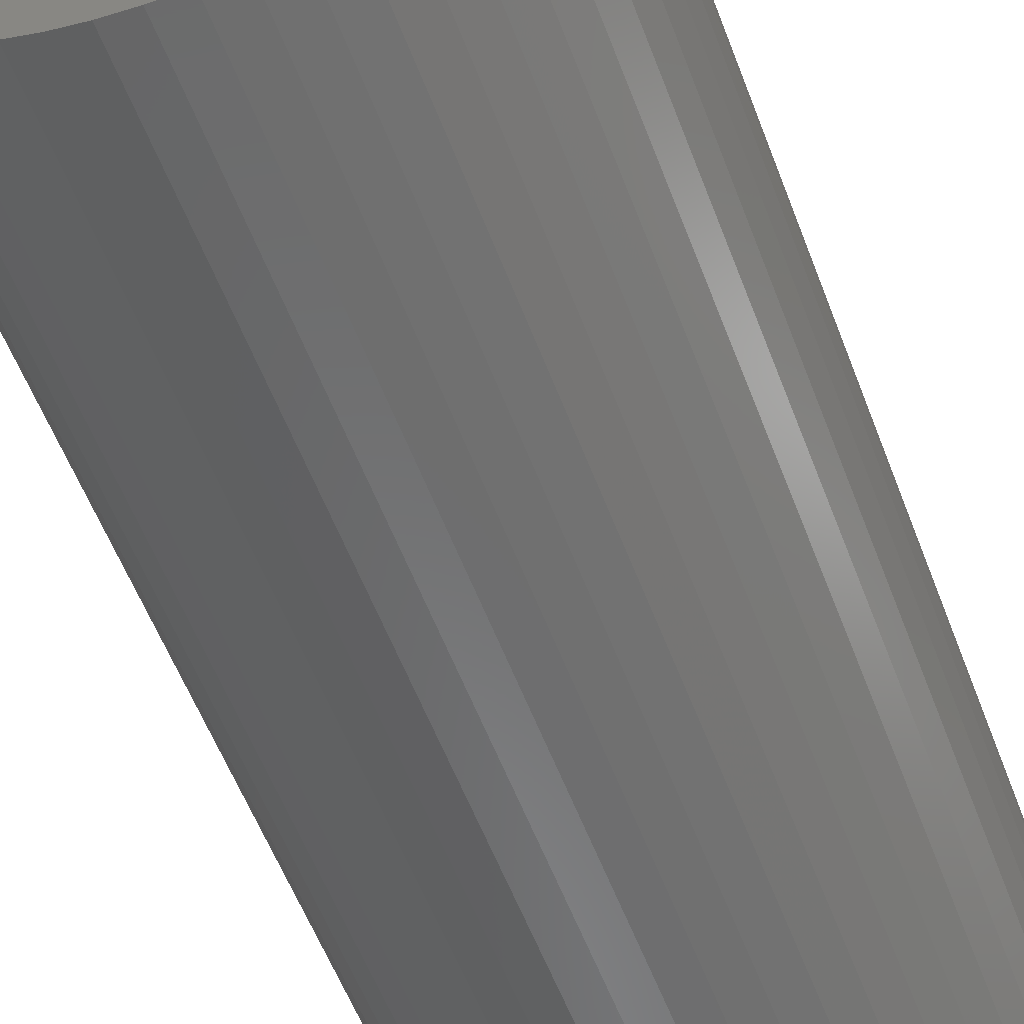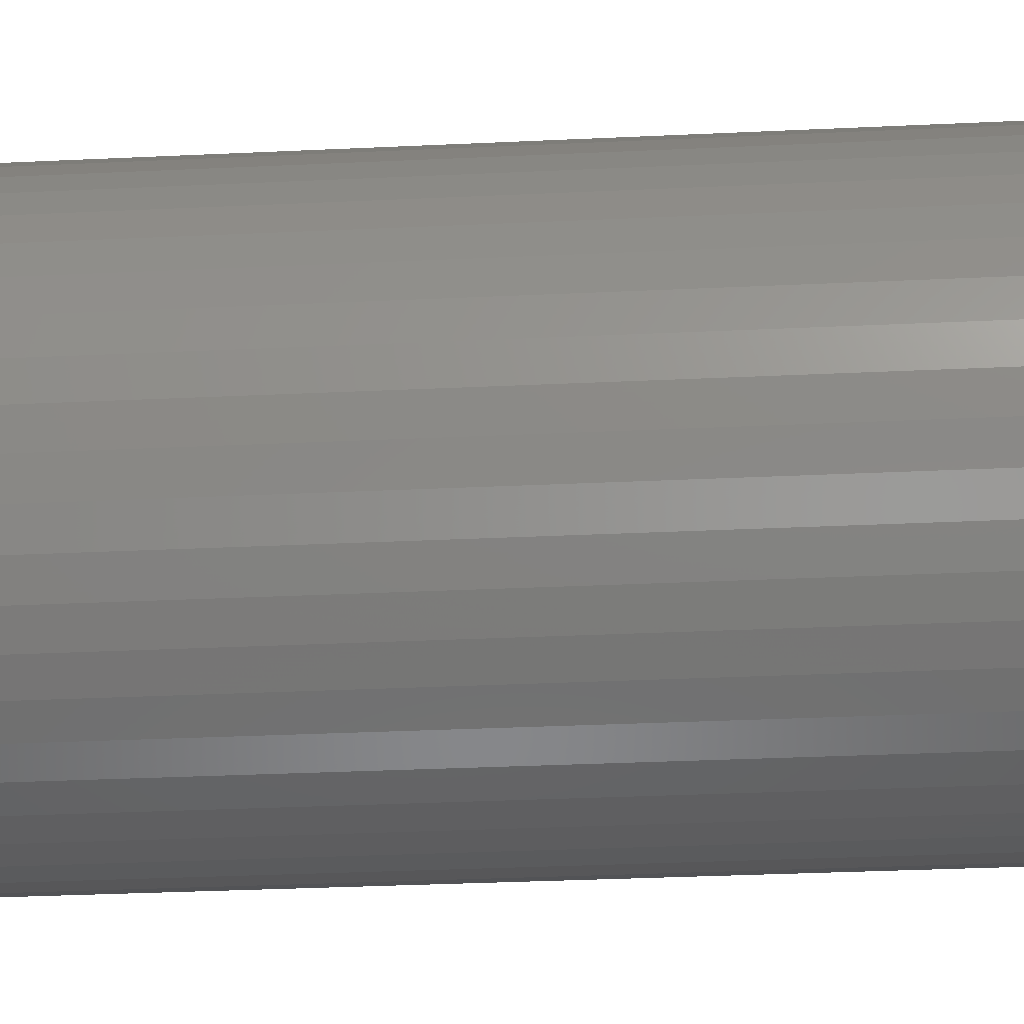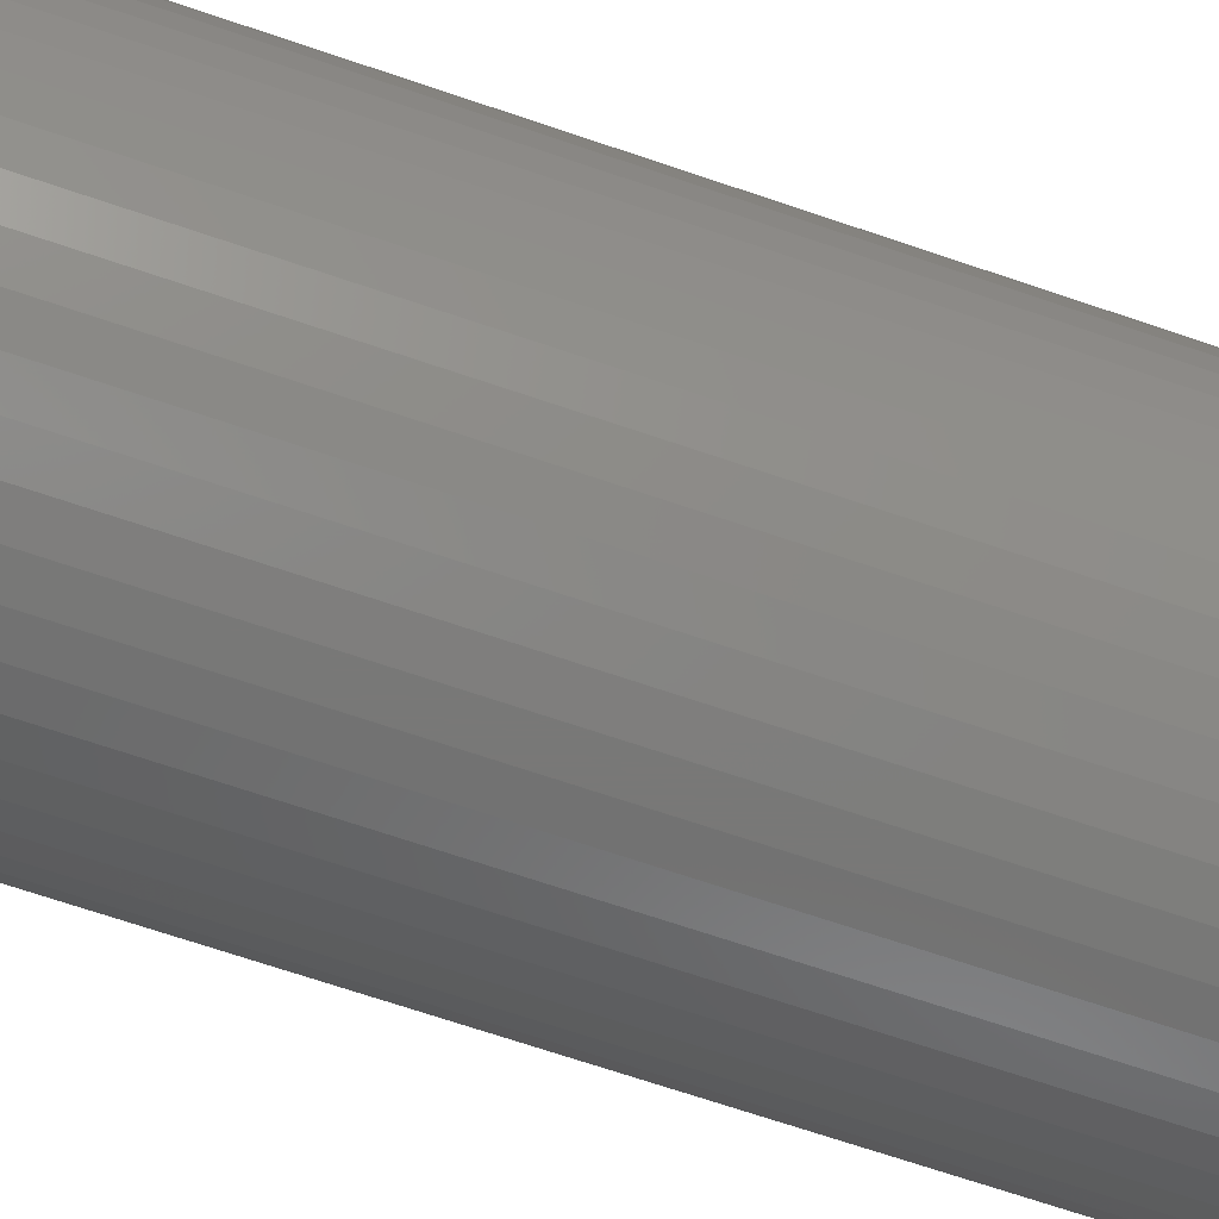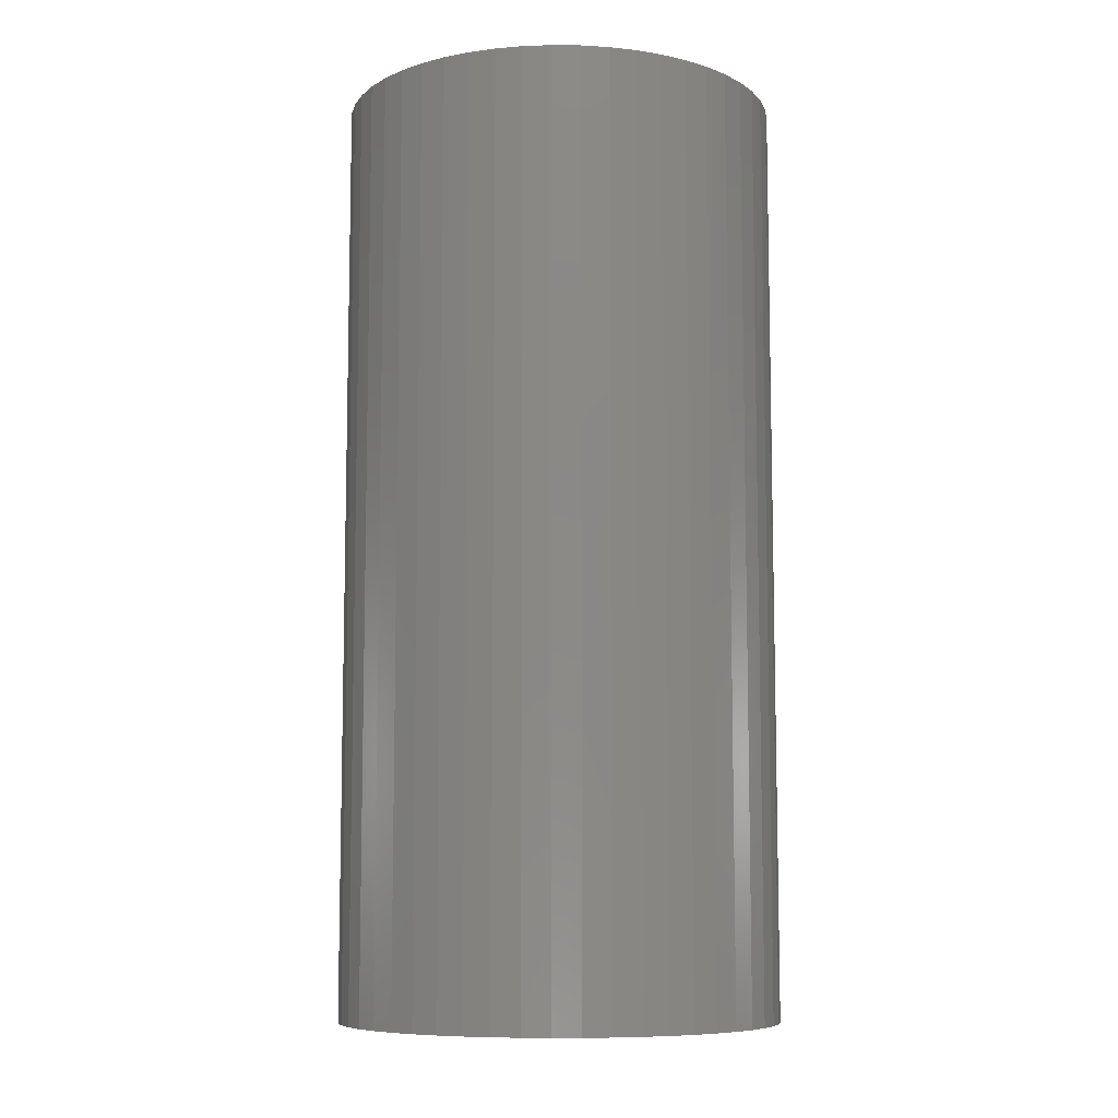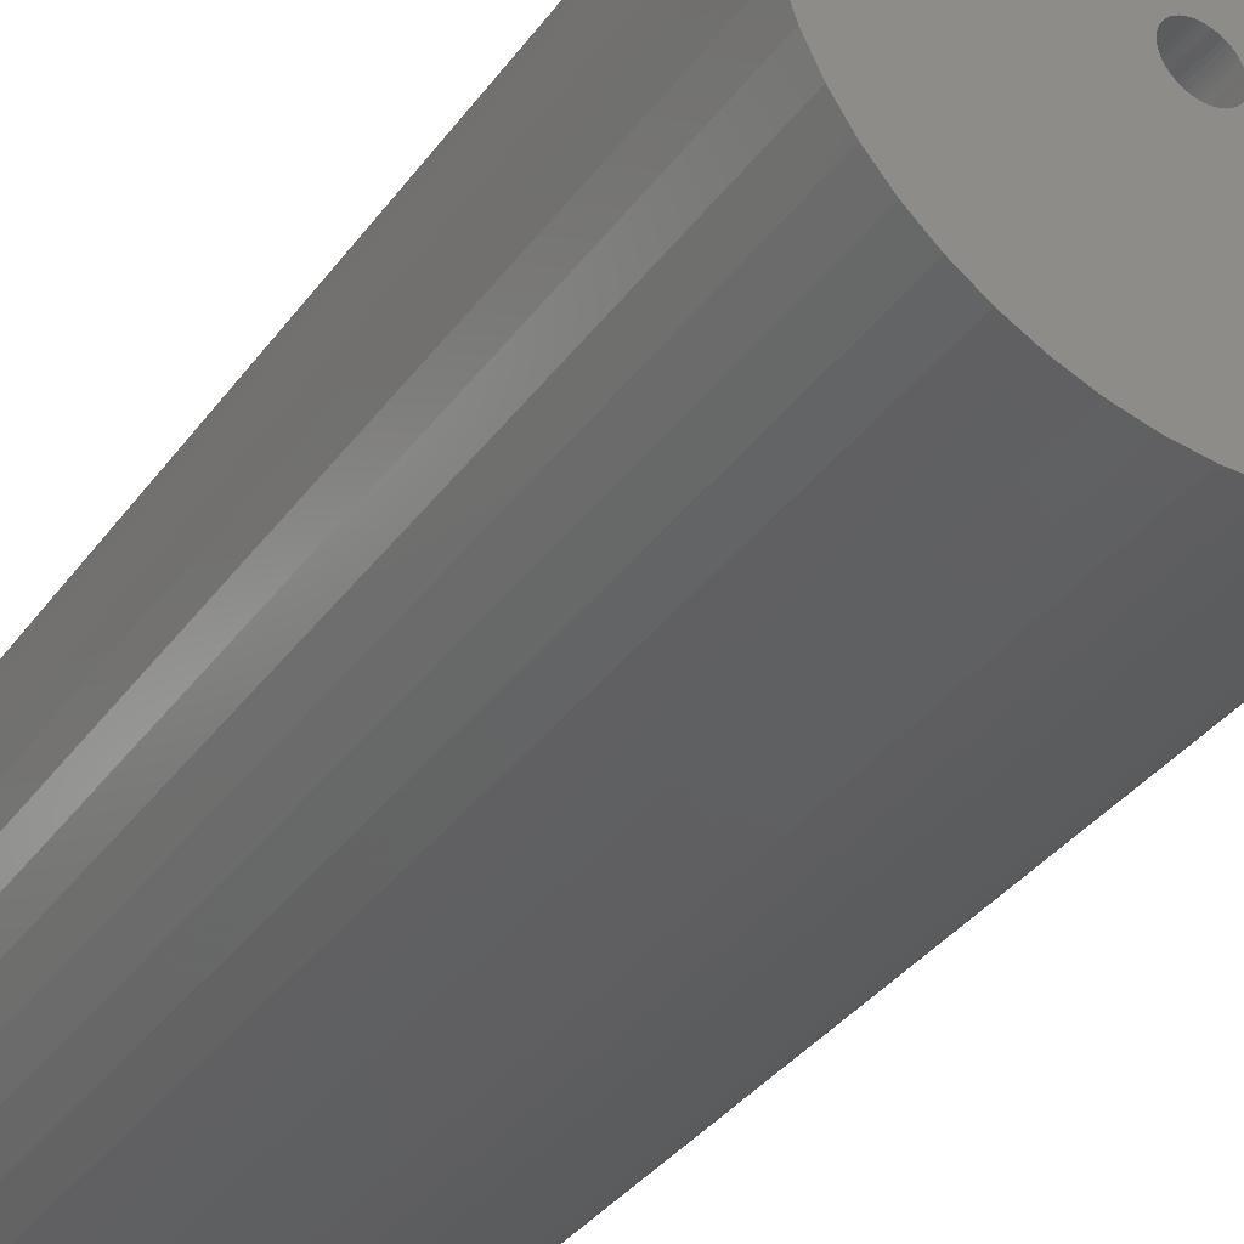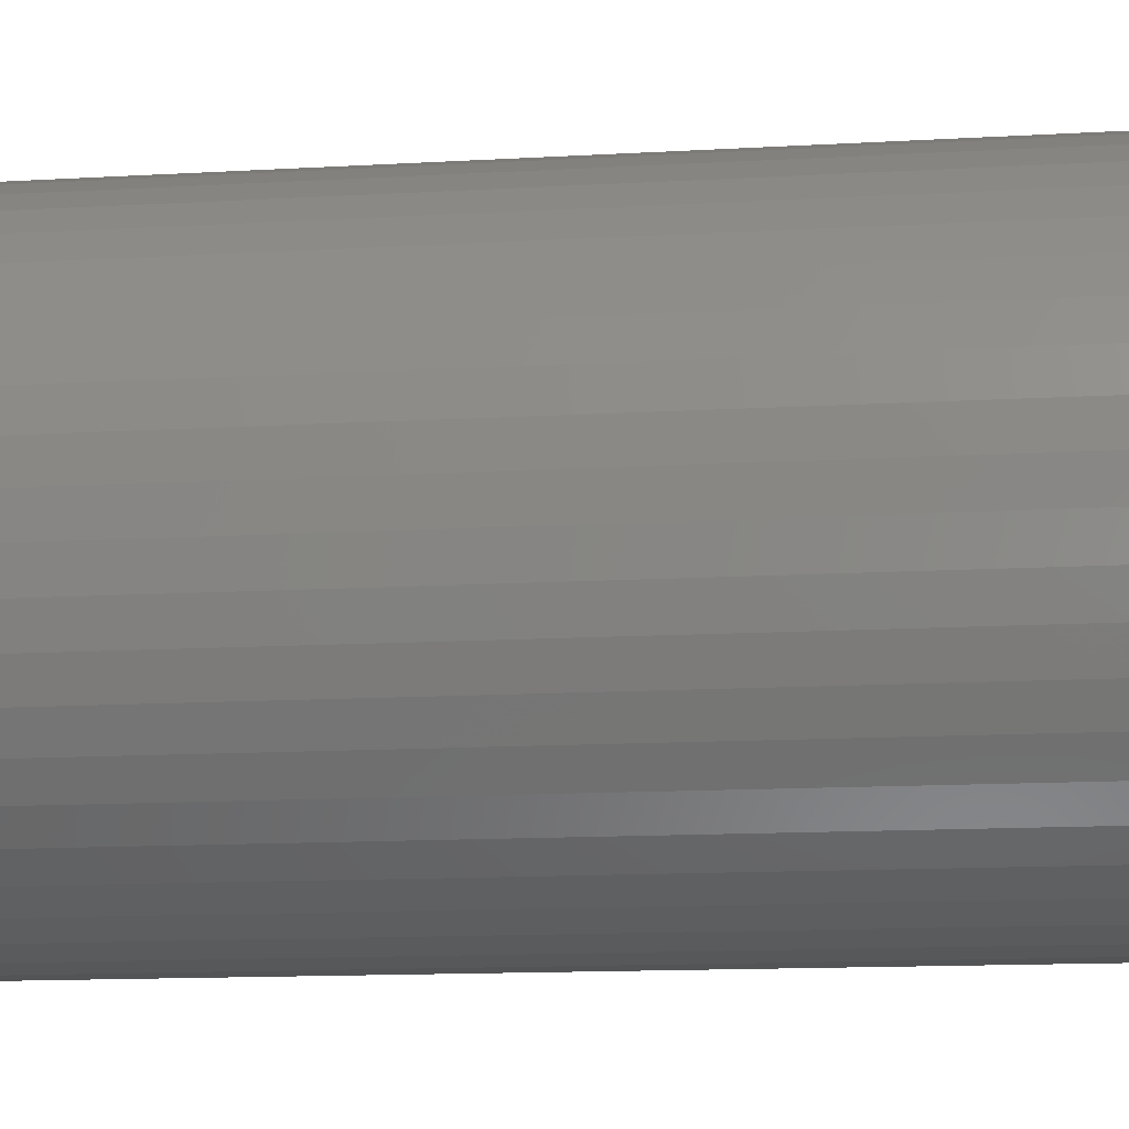
<metadata>
{"format":"stl","ext":"stl","renderer":"f3d","projection":"perspective","resolution":1024,"background":"white","views":[{"elev":-57.3,"azim":-159.3,"up":"+Y"},{"elev":-32.4,"azim":93.8,"up":"+Y"},{"elev":-71.1,"azim":-108.6,"up":"+Y"},{"elev":-8.5,"azim":99.0,"up":"+Z"},{"elev":-36.1,"azim":148.6,"up":"+Y"},{"elev":-12.1,"azim":98.3,"up":"+Y"}]}
</metadata>
<code>
# stl→obj: 200 verts, 400 faces
v 16.5 0 35
v 16.37 2.068 -35
v 16.37 2.068 35
v 16.5 0 -35
v -16.5 0 -35
v -16.37 2.068 35
v -16.37 2.068 -35
v -16.5 0 35
v 1.036 16.47 -35
v -1.036 16.47 35
v 1.036 16.47 35
v -1.036 16.47 -35
v -1.036 -16.47 -35
v 1.036 -16.47 35
v -1.036 -16.47 35
v 1.036 -16.47 -35
v 12.03 11.29 -35
v 10.52 12.71 35
v 12.03 11.29 35
v 10.52 12.71 -35
v -10.52 12.71 -35
v -12.03 11.29 35
v -10.52 12.71 35
v -12.03 11.29 -35
v -5.099 15.69 -35
v -7.025 14.93 35
v -5.099 15.69 35
v -7.025 14.93 -35
v 15.34 6.074 35
v 14.46 7.949 -35
v 14.46 7.949 35
v 15.34 6.074 -35
v 15.98 4.103 -35
v 15.98 4.103 35
v 7.025 14.93 -35
v 5.099 15.69 35
v 7.025 14.93 35
v 5.099 15.69 -35
v 8.841 13.93 -35
v 8.841 13.93 35
v -15.34 6.074 -35
v -14.46 7.949 35
v -14.46 7.949 -35
v -15.34 6.074 35
v -15.98 4.103 -35
v -15.98 4.103 35
v -8.841 13.93 35
v -8.841 13.93 -35
v -3.092 16.21 -35
v -3.092 16.21 35
v 3.092 -16.21 35
v 3.092 -16.21 -35
v 5.099 -15.69 -35
v 7.025 -14.93 35
v 5.099 -15.69 35
v 7.025 -14.93 -35
v 13.35 9.698 35
v 13.35 9.698 -35
v 3.092 16.21 35
v 3.092 16.21 -35
v -13.35 9.698 35
v -13.35 9.698 -35
v 1.8 0 35
v 1.786 0.2256 35
v 16.37 -2.068 35
v 1.743 0.4476 35
v 1.786 -0.2256 35
v 1.674 0.6626 35
v 15.98 -4.103 35
v 1.577 0.8672 35
v 1.743 -0.4476 35
v 1.456 1.058 35
v 15.34 -6.074 35
v 1.312 1.232 35
v 1.674 -0.6626 35
v 1.147 1.387 35
v 14.46 -7.949 35
v 0.9645 1.52 35
v 1.577 -0.8672 35
v 0.7664 1.629 35
v 13.35 -9.698 35
v 0.5562 1.712 35
v 1.456 -1.058 35
v 12.03 -11.29 35
v 0.3373 1.768 35
v 0.113 1.796 35
v -0.113 1.796 35
v -0.3373 1.768 35
v -0.5562 1.712 35
v -0.7664 1.629 35
v -0.9645 1.52 35
v -1.147 1.387 35
v -1.312 1.232 35
v -1.456 1.058 35
v 1.312 -1.232 35
v 10.52 -12.71 35
v 1.147 -1.387 35
v 8.841 -13.93 35
v 0.9645 -1.52 35
v 0.7664 -1.629 35
v 0.5562 -1.712 35
v 0.3373 -1.768 35
v 0.113 -1.796 35
v -0.113 -1.796 35
v -0.3373 -1.768 35
v -3.092 -16.21 35
v -0.5562 -1.712 35
v -5.099 -15.69 35
v -0.7664 -1.629 35
v -7.025 -14.93 35
v -0.9645 -1.52 35
v -8.841 -13.93 35
v -1.147 -1.387 35
v -10.52 -12.71 35
v -1.312 -1.232 35
v -12.03 -11.29 35
v -1.456 -1.058 35
v -13.35 -9.698 35
v -1.577 -0.8672 35
v -14.46 -7.949 35
v -1.674 -0.6626 35
v -15.34 -6.074 35
v -1.743 -0.4476 35
v -15.98 -4.103 35
v -1.786 -0.2256 35
v -16.37 -2.068 35
v -1.8 0 35
v -1.577 0.8672 35
v -1.674 0.6626 35
v -1.743 0.4476 35
v -1.786 0.2256 35
v 16.37 -2.068 -35
v 15.98 -4.103 -35
v -14.46 -7.949 -35
v -15.34 -6.074 -35
v -13.35 -9.698 -35
v 1.8 0 -35
v 1.786 -0.2256 -35
v 1.743 -0.4476 -35
v 15.34 -6.074 -35
v 1.786 0.2256 -35
v 1.674 -0.6626 -35
v 14.46 -7.949 -35
v 1.577 -0.8672 -35
v 13.35 -9.698 -35
v 1.743 0.4476 -35
v 1.456 -1.058 -35
v 12.03 -11.29 -35
v 1.312 -1.232 -35
v 10.52 -12.71 -35
v 1.674 0.6626 -35
v 1.147 -1.387 -35
v 8.841 -13.93 -35
v 0.9645 -1.52 -35
v 1.577 0.8672 -35
v 0.7664 -1.629 -35
v 0.5562 -1.712 -35
v 1.456 1.058 -35
v 0.3373 -1.768 -35
v 0.113 -1.796 -35
v -0.113 -1.796 -35
v -0.3373 -1.768 -35
v -3.092 -16.21 -35
v -0.5562 -1.712 -35
v -5.099 -15.69 -35
v -0.7664 -1.629 -35
v -7.025 -14.93 -35
v -0.9645 -1.52 -35
v -8.841 -13.93 -35
v -1.147 -1.387 -35
v -10.52 -12.71 -35
v -1.312 -1.232 -35
v -12.03 -11.29 -35
v -1.456 -1.058 -35
v 1.312 1.232 -35
v 1.147 1.387 -35
v 0.9645 1.52 -35
v 0.7664 1.629 -35
v 0.5562 1.712 -35
v 0.3373 1.768 -35
v 0.113 1.796 -35
v -0.113 1.796 -35
v -0.3373 1.768 -35
v -0.5562 1.712 -35
v -0.7664 1.629 -35
v -0.9645 1.52 -35
v -1.147 1.387 -35
v -1.312 1.232 -35
v -1.456 1.058 -35
v -1.577 0.8672 -35
v -1.674 0.6626 -35
v -1.743 0.4476 -35
v -1.786 0.2256 -35
v -1.8 0 -35
v -1.577 -0.8672 -35
v -1.674 -0.6626 -35
v -1.743 -0.4476 -35
v -15.98 -4.103 -35
v -1.786 -0.2256 -35
v -16.37 -2.068 -35
f 1 2 3
f 2 1 4
f 5 6 7
f 6 5 8
f 9 10 11
f 10 9 12
f 13 14 15
f 14 13 16
f 17 18 19
f 18 17 20
f 21 22 23
f 22 21 24
f 25 26 27
f 26 25 28
f 29 30 31
f 30 29 32
f 3 33 34
f 33 3 2
f 35 36 37
f 36 35 38
f 39 37 40
f 37 39 35
f 41 42 43
f 42 41 44
f 45 44 41
f 44 45 46
f 28 47 26
f 47 28 48
f 49 27 50
f 27 49 25
f 16 51 14
f 51 16 52
f 53 54 55
f 54 53 56
f 34 32 29
f 32 34 33
f 57 17 19
f 17 57 58
f 31 58 57
f 58 31 30
f 38 59 36
f 59 38 60
f 60 11 59
f 11 60 9
f 20 40 18
f 40 20 39
f 43 61 62
f 61 43 42
f 62 22 24
f 22 62 61
f 7 46 45
f 46 7 6
f 63 1 3
f 64 3 34
f 1 63 65
f 66 34 29
f 67 65 63
f 68 29 31
f 65 67 69
f 70 31 57
f 71 69 67
f 72 57 19
f 69 71 73
f 74 19 18
f 75 73 71
f 76 18 40
f 73 75 77
f 78 40 37
f 79 77 75
f 80 37 36
f 77 79 81
f 82 36 59
f 83 81 79
f 81 83 84
f 3 64 63
f 34 66 64
f 29 68 66
f 31 70 68
f 57 72 70
f 19 74 72
f 18 76 74
f 85 59 11
f 40 78 76
f 37 80 78
f 36 82 80
f 59 85 82
f 11 86 85
f 11 87 86
f 10 87 11
f 87 10 88
f 50 88 10
f 88 50 89
f 27 89 50
f 89 27 90
f 26 90 27
f 90 26 91
f 47 91 26
f 91 47 92
f 23 92 47
f 92 23 93
f 22 93 23
f 93 22 94
f 95 84 83
f 84 95 96
f 97 96 95
f 96 97 98
f 99 98 97
f 98 99 54
f 100 54 99
f 54 100 55
f 101 55 100
f 55 101 51
f 102 51 101
f 51 102 14
f 103 14 102
f 104 14 103
f 15 104 105
f 106 105 107
f 108 107 109
f 110 109 111
f 104 15 14
f 112 111 113
f 114 113 115
f 116 115 117
f 118 117 119
f 120 119 121
f 122 121 123
f 124 123 125
f 126 125 127
f 61 94 22
f 105 106 15
f 94 61 128
f 107 108 106
f 42 128 61
f 109 110 108
f 128 42 129
f 111 112 110
f 44 129 42
f 113 114 112
f 129 44 130
f 115 116 114
f 46 130 44
f 117 118 116
f 130 46 131
f 119 120 118
f 6 131 46
f 121 122 120
f 131 6 127
f 123 124 122
f 8 127 6
f 125 126 124
f 127 8 126
f 48 23 47
f 23 48 21
f 12 50 10
f 50 12 49
f 65 4 1
f 4 65 132
f 69 132 65
f 132 69 133
f 134 122 135
f 122 134 120
f 136 120 134
f 120 136 118
f 137 4 132
f 138 132 133
f 4 137 2
f 139 133 140
f 141 2 137
f 142 140 143
f 2 141 33
f 144 143 145
f 146 33 141
f 147 145 148
f 33 146 32
f 149 148 150
f 151 32 146
f 152 150 153
f 32 151 30
f 154 153 56
f 155 30 151
f 156 56 53
f 30 155 58
f 157 53 52
f 158 58 155
f 58 158 17
f 132 138 137
f 133 139 138
f 140 142 139
f 143 144 142
f 145 147 144
f 148 149 147
f 150 152 149
f 159 52 16
f 153 154 152
f 56 156 154
f 53 157 156
f 52 159 157
f 16 160 159
f 16 161 160
f 13 161 16
f 161 13 162
f 163 162 13
f 162 163 164
f 165 164 163
f 164 165 166
f 167 166 165
f 166 167 168
f 169 168 167
f 168 169 170
f 171 170 169
f 170 171 172
f 173 172 171
f 172 173 174
f 175 17 158
f 17 175 20
f 176 20 175
f 20 176 39
f 177 39 176
f 39 177 35
f 178 35 177
f 35 178 38
f 179 38 178
f 38 179 60
f 180 60 179
f 60 180 9
f 181 9 180
f 182 9 181
f 12 182 183
f 49 183 184
f 25 184 185
f 28 185 186
f 182 12 9
f 48 186 187
f 21 187 188
f 24 188 189
f 62 189 190
f 43 190 191
f 41 191 192
f 45 192 193
f 7 193 194
f 136 174 173
f 183 49 12
f 174 136 195
f 184 25 49
f 134 195 136
f 185 28 25
f 195 134 196
f 186 48 28
f 135 196 134
f 187 21 48
f 196 135 197
f 188 24 21
f 198 197 135
f 189 62 24
f 197 198 199
f 190 43 62
f 200 199 198
f 191 41 43
f 199 200 194
f 192 45 41
f 5 194 200
f 193 7 45
f 194 5 7
f 56 98 54
f 98 56 153
f 77 140 73
f 140 77 143
f 173 118 136
f 118 173 116
f 135 124 198
f 124 135 122
f 153 96 98
f 96 153 150
f 52 55 51
f 55 52 53
f 81 143 77
f 143 81 145
f 84 145 81
f 145 84 148
f 73 133 69
f 133 73 140
f 163 15 106
f 15 163 13
f 165 106 108
f 106 165 163
f 198 126 200
f 126 198 124
f 200 8 5
f 8 200 126
f 150 84 96
f 84 150 148
f 169 110 112
f 110 169 167
f 167 108 110
f 108 167 165
f 171 112 114
f 112 171 169
f 173 114 116
f 114 173 171
f 130 191 129
f 191 130 192
f 155 72 158
f 72 155 70
f 179 80 82
f 80 179 178
f 185 89 90
f 89 185 184
f 129 190 128
f 190 129 191
f 139 67 138
f 67 139 71
f 141 66 146
f 66 141 64
f 176 74 76
f 74 176 175
f 177 76 78
f 76 177 176
f 131 192 130
f 192 131 193
f 94 188 93
f 188 94 189
f 184 88 89
f 88 184 183
f 188 92 93
f 92 188 187
f 137 64 141
f 64 137 63
f 154 100 99
f 100 154 156
f 158 74 175
f 74 158 72
f 182 86 87
f 86 182 181
f 180 82 85
f 82 180 179
f 178 78 80
f 78 178 177
f 127 193 131
f 193 127 194
f 128 189 94
f 189 128 190
f 183 87 88
f 87 183 182
f 187 91 92
f 91 187 186
f 186 90 91
f 90 186 185
f 160 104 103
f 104 160 161
f 121 197 123
f 197 121 196
f 119 196 121
f 196 119 195
f 159 103 102
f 103 159 160
f 151 70 155
f 70 151 68
f 146 68 151
f 68 146 66
f 181 85 86
f 85 181 180
f 138 63 137
f 63 138 67
f 144 75 142
f 75 144 79
f 142 71 139
f 71 142 75
f 149 97 95
f 97 149 152
f 149 83 147
f 83 149 95
f 147 79 144
f 79 147 83
f 156 101 100
f 101 156 157
f 157 102 101
f 102 157 159
f 152 99 97
f 99 152 154
f 168 113 111
f 113 168 170
f 162 107 105
f 107 162 164
f 170 115 113
f 115 170 172
f 123 199 125
f 199 123 197
f 125 194 127
f 194 125 199
f 166 111 109
f 111 166 168
f 161 105 104
f 105 161 162
f 164 109 107
f 109 164 166
f 115 174 117
f 174 115 172
f 117 195 119
f 195 117 174

</code>
